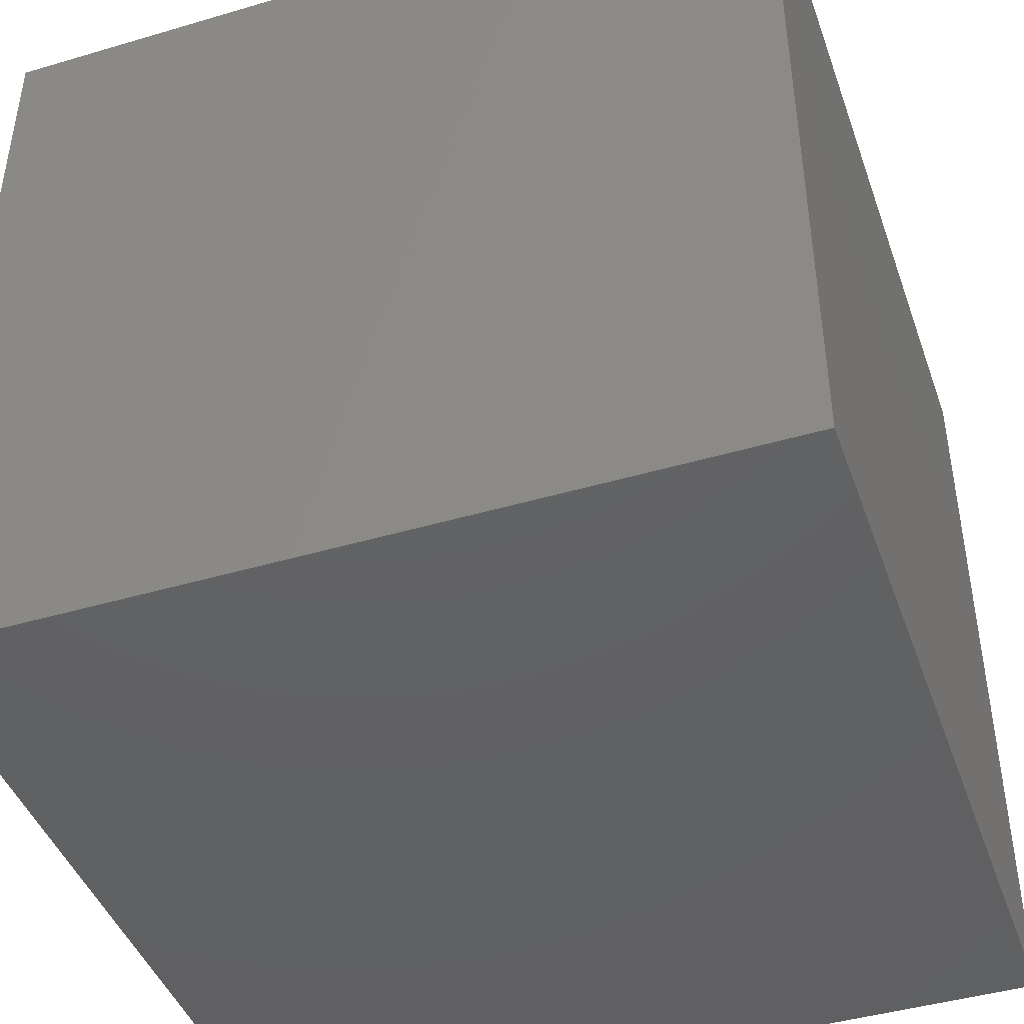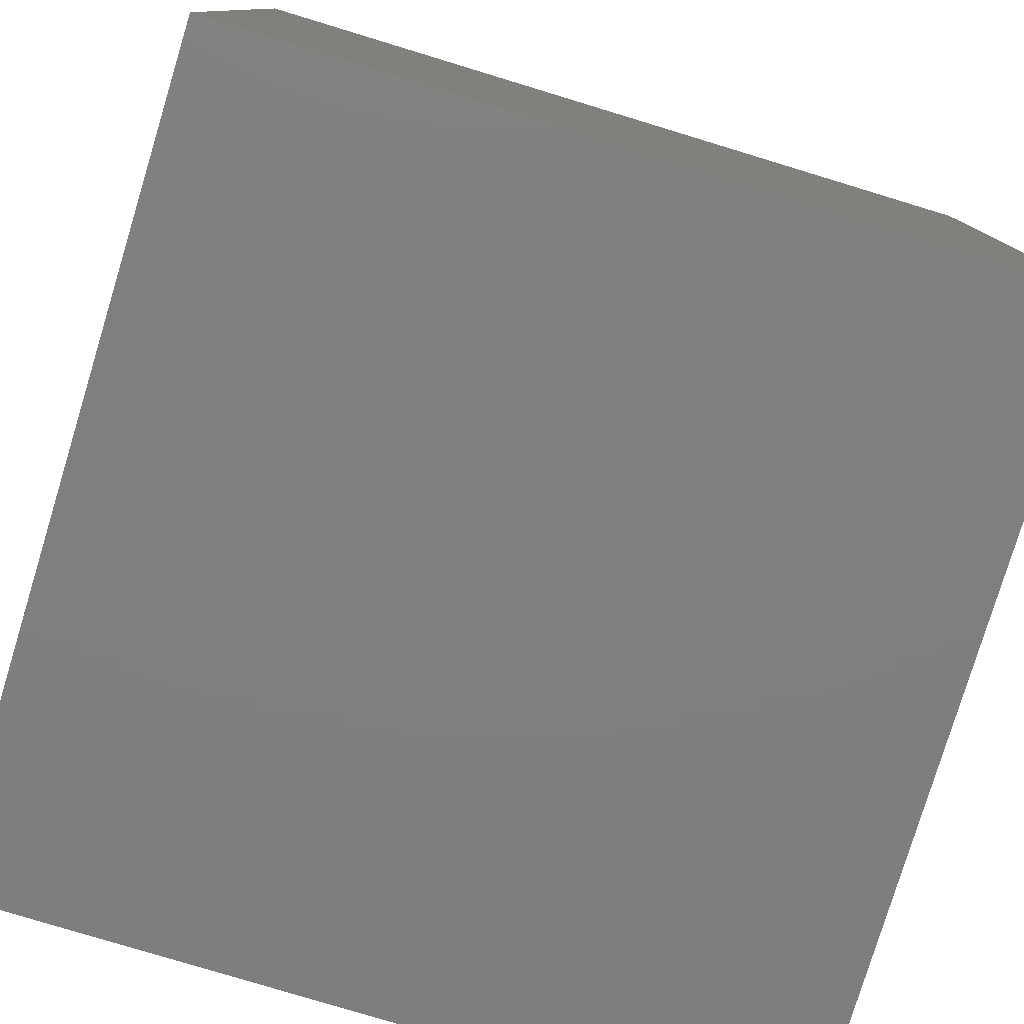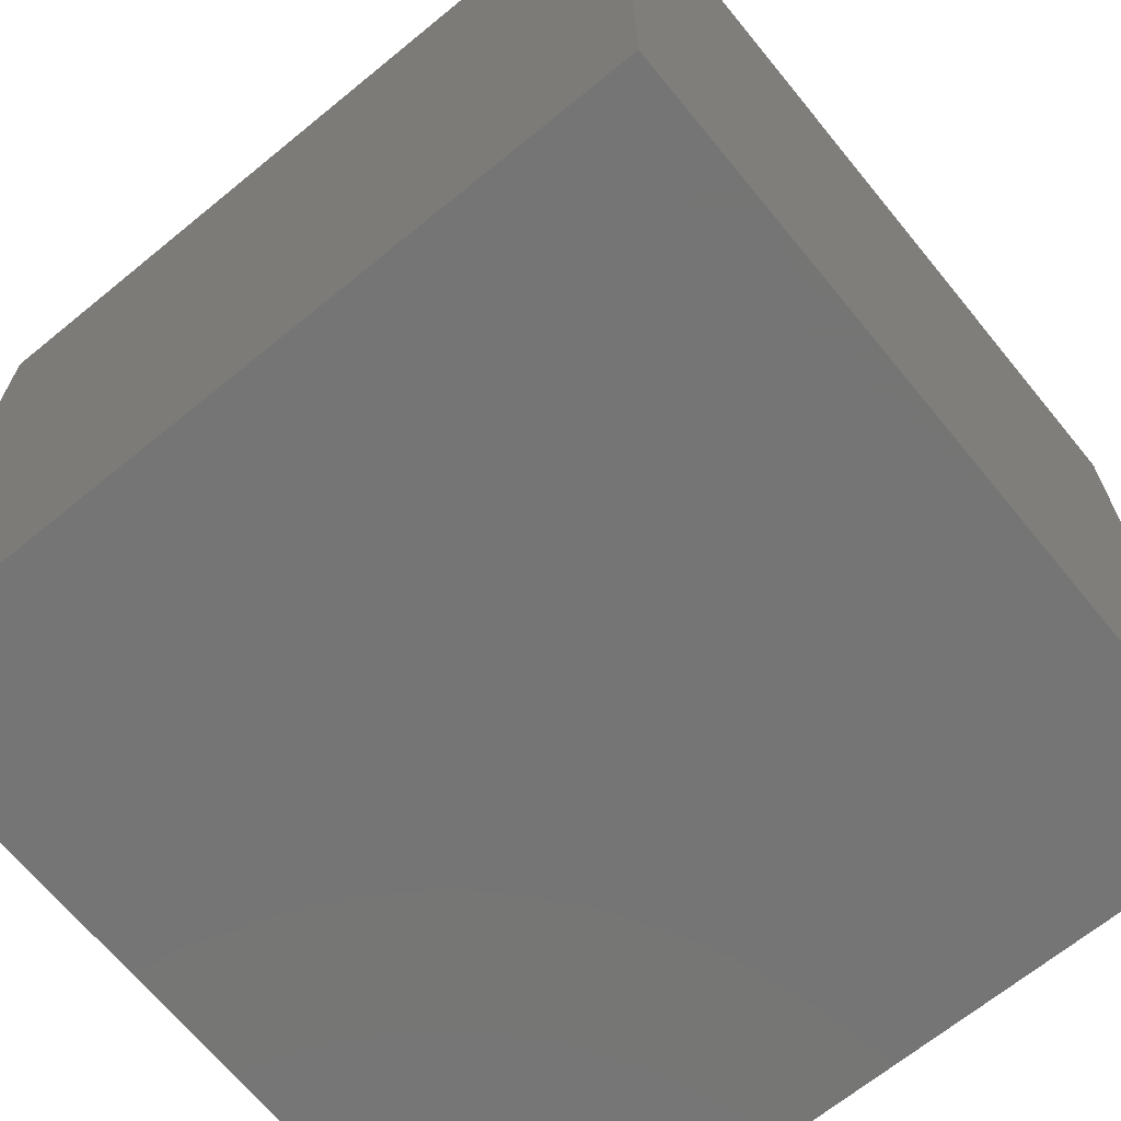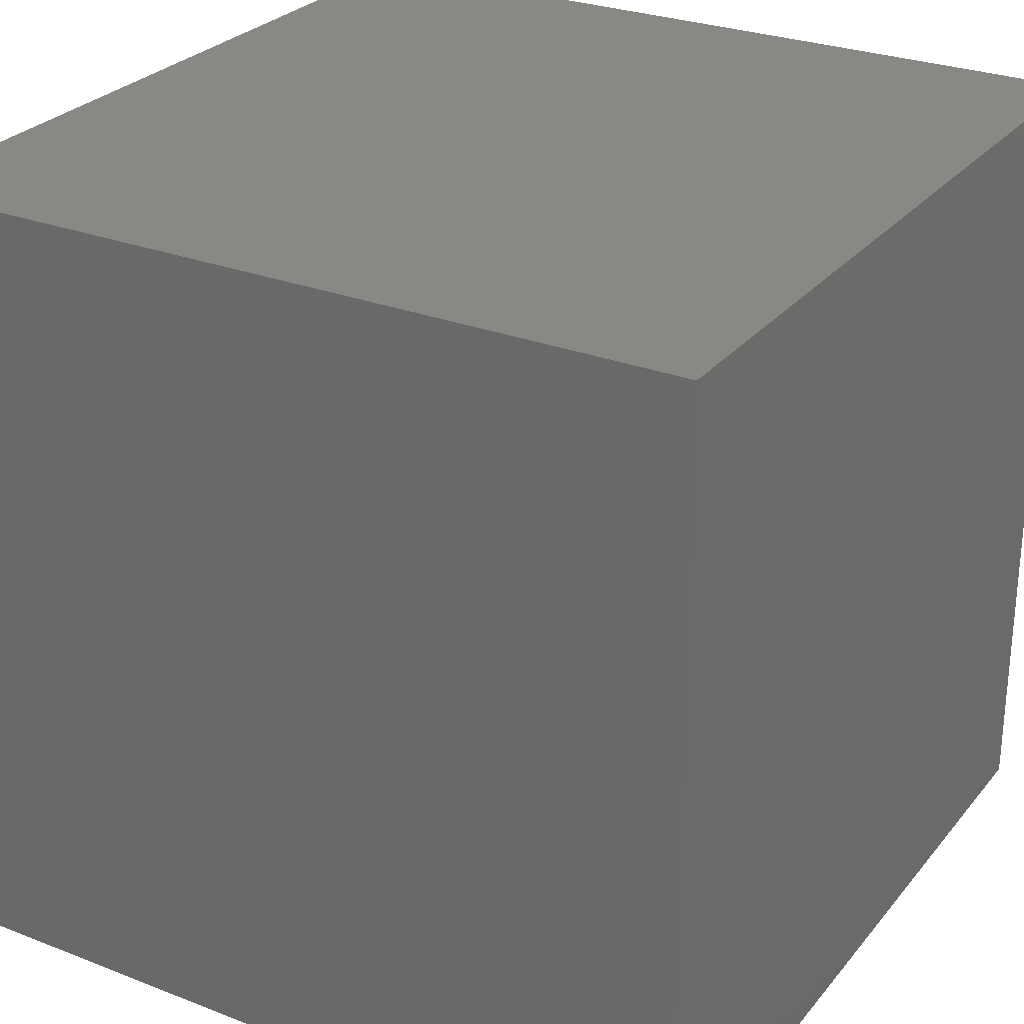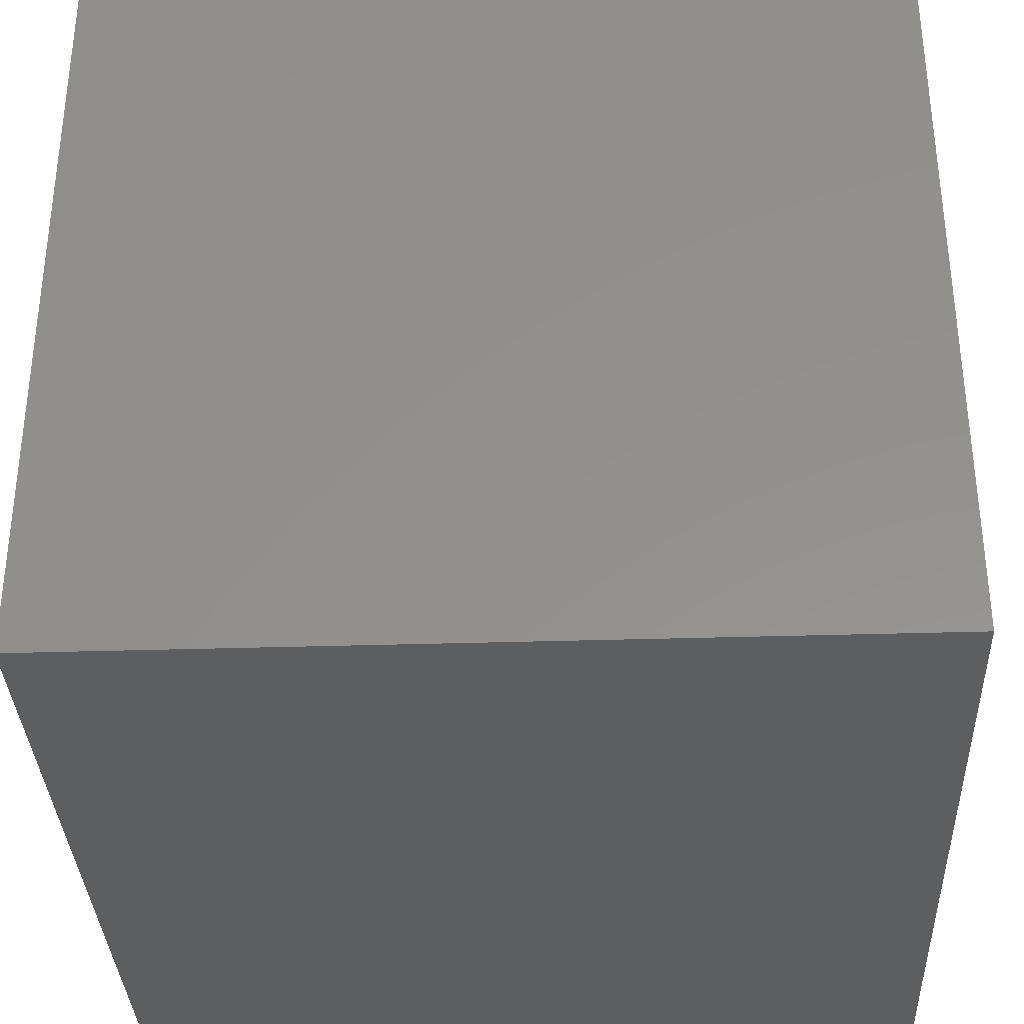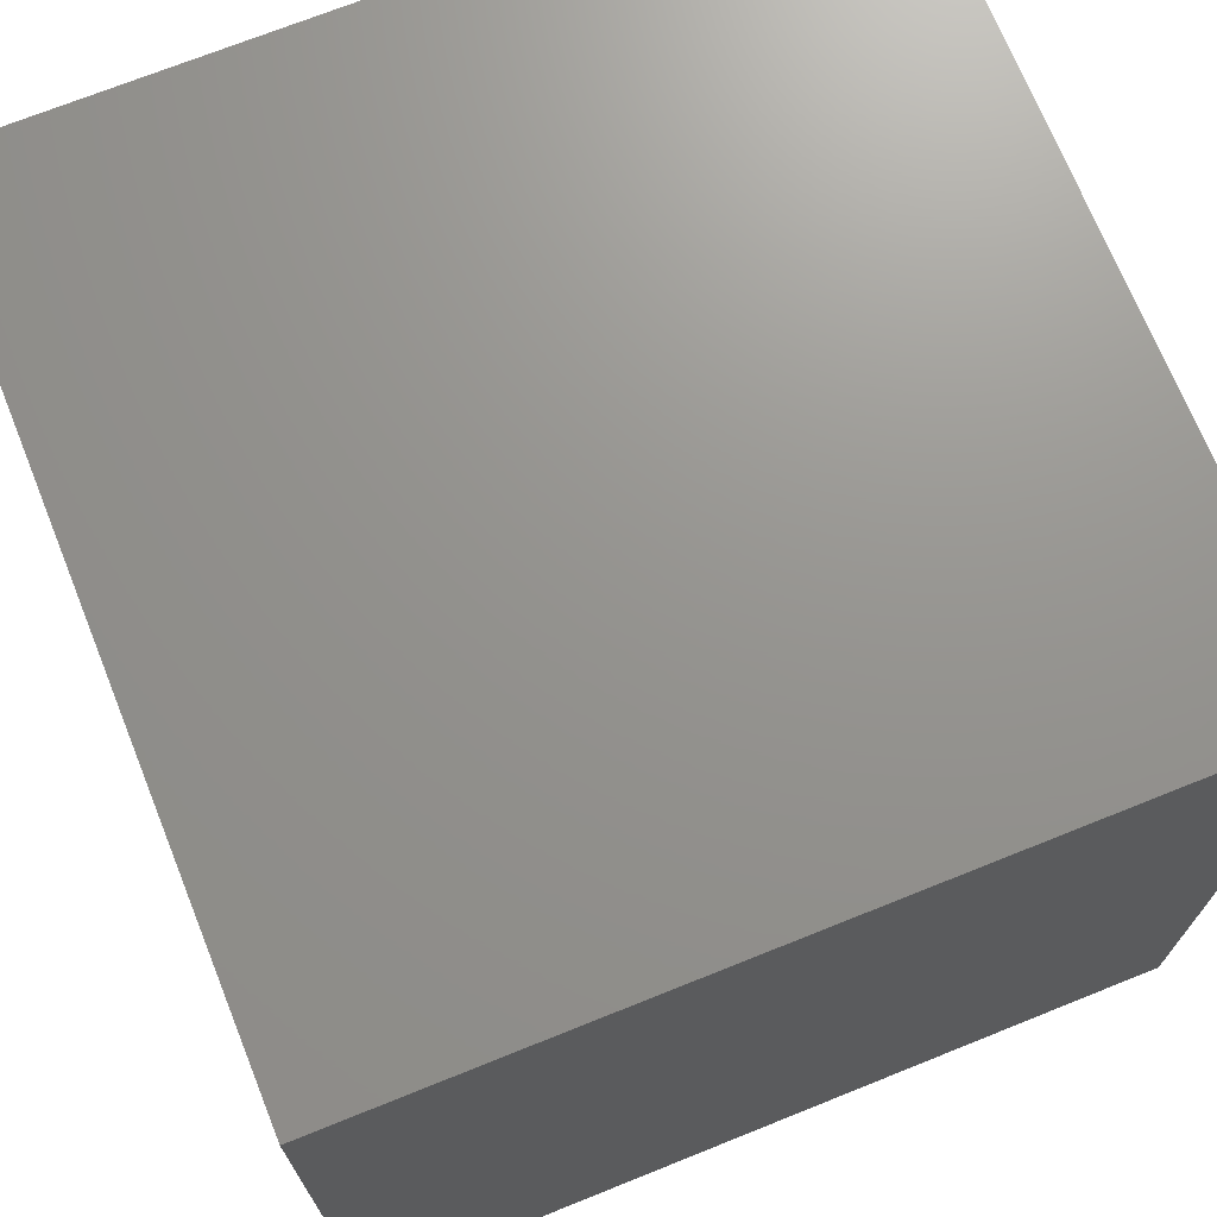
<metadata>
{"format":"stl","ext":"stl","renderer":"f3d","projection":"perspective","resolution":1024,"background":"white","views":[{"elev":-43.9,"azim":-160.9,"up":"+Y"},{"elev":-79.0,"azim":-16.9,"up":"+Z"},{"elev":-67.6,"azim":-140.7,"up":"+Y"},{"elev":27.7,"azim":30.7,"up":"+Y"},{"elev":-34.4,"azim":-177.6,"up":"+Y"},{"elev":71.1,"azim":68.1,"up":"+Y"}]}
</metadata>
<code>
# stl→obj: 8 verts, 12 faces
v 0 2 -10
v -1 2 -10
v 0 1 -10
v -1 1 -10
v 0 1 -11
v -1 1 -11
v 0 2 -11
v -1 2 -11
f 1 2 3
f 3 2 4
f 5 6 7
f 7 6 8
f 4 6 3
f 3 6 5
f 2 8 4
f 4 8 6
f 1 7 2
f 2 7 8
f 3 5 1
f 1 5 7

</code>
